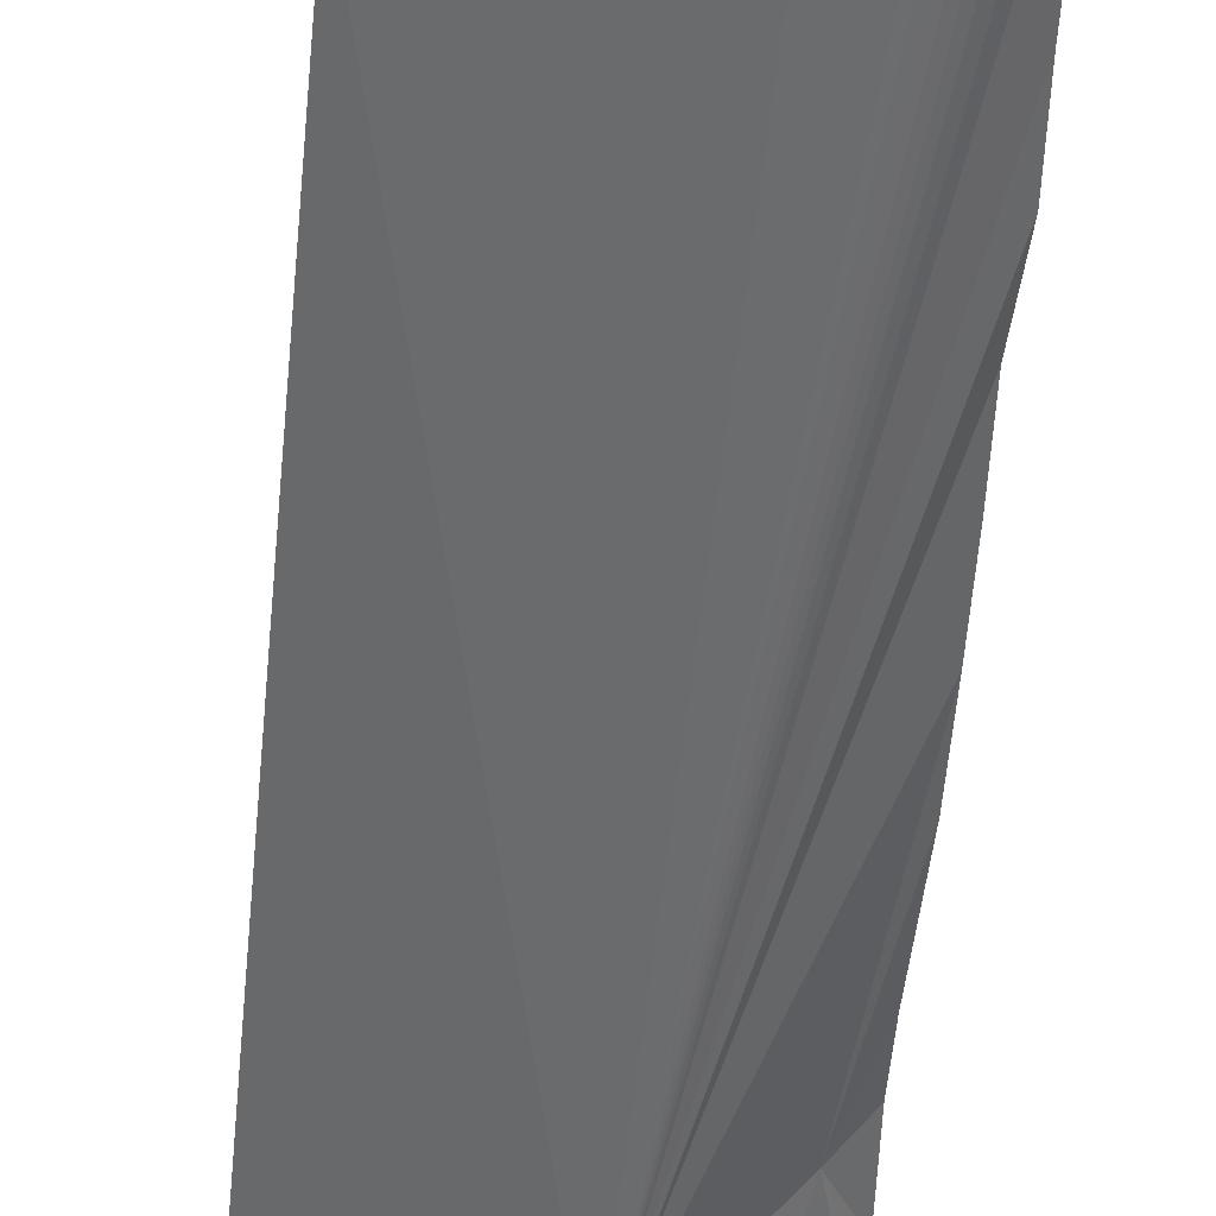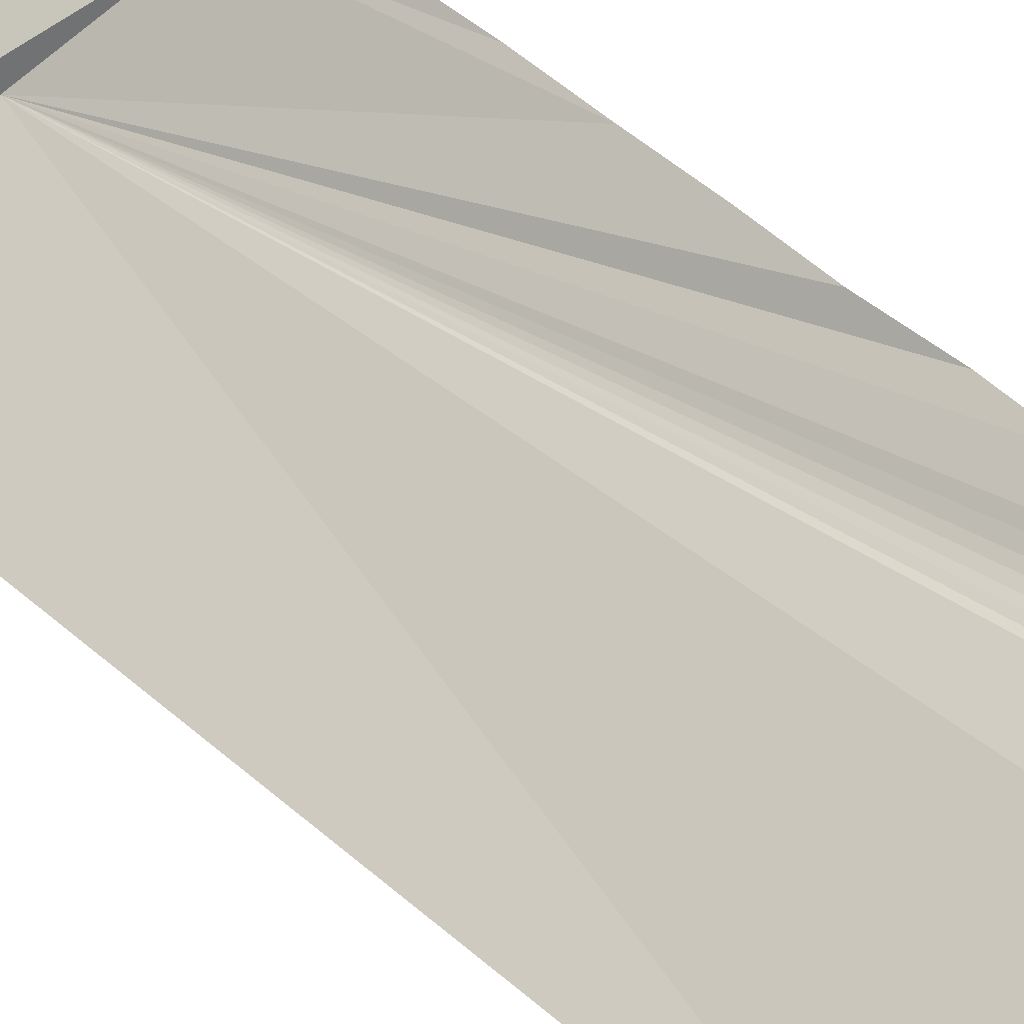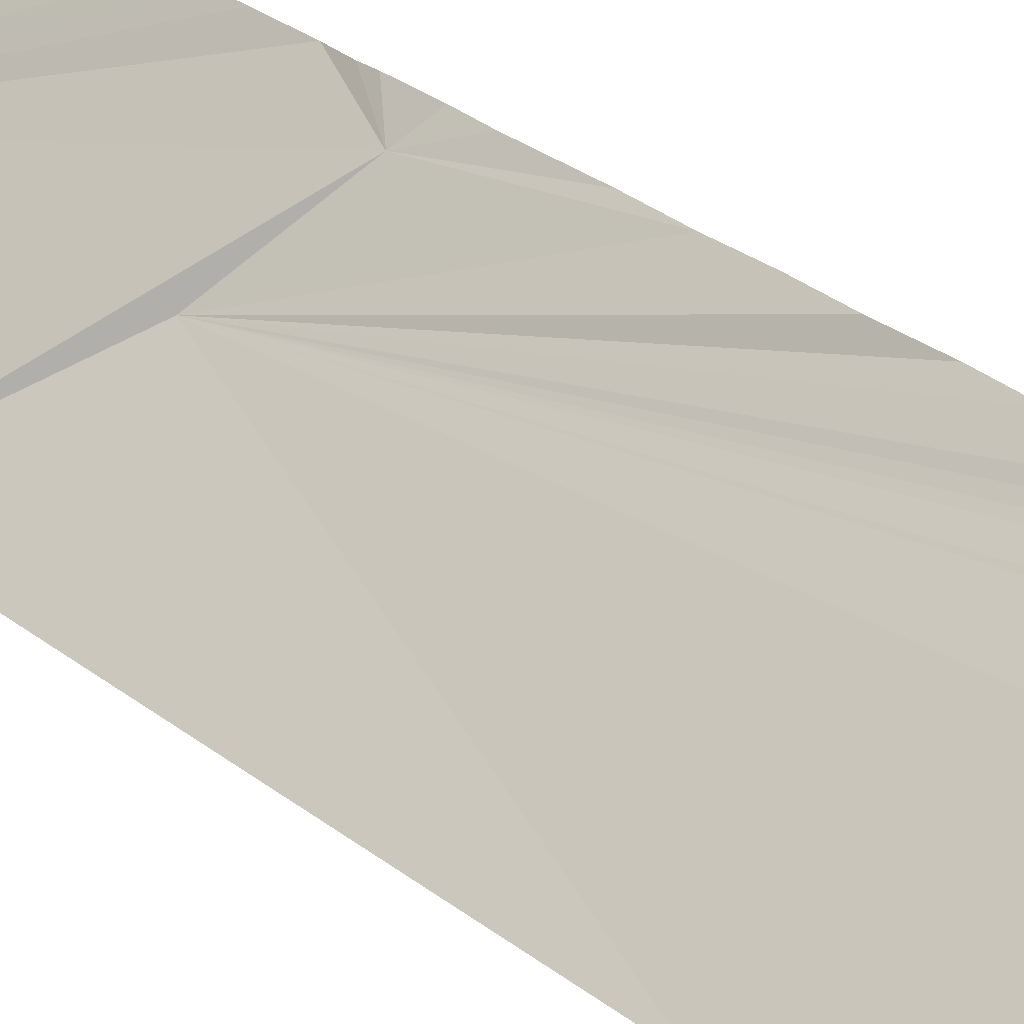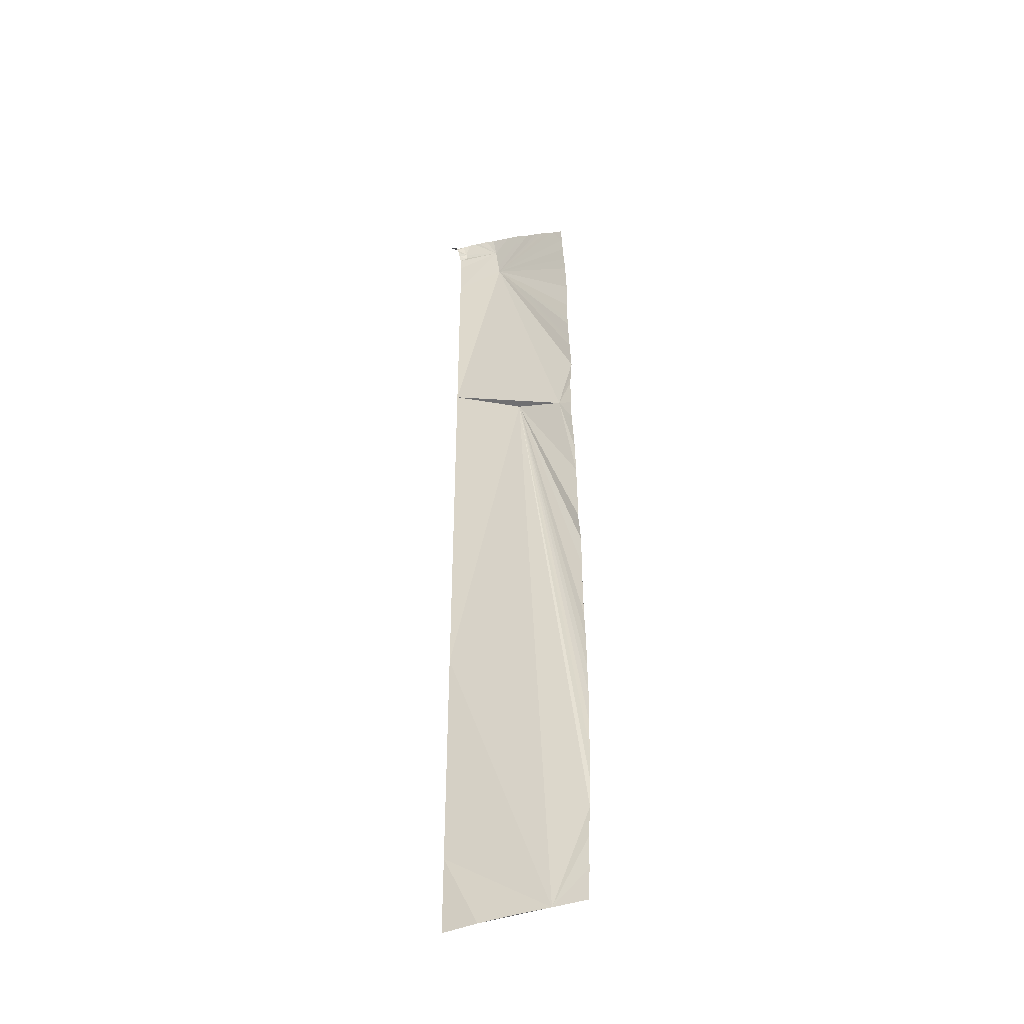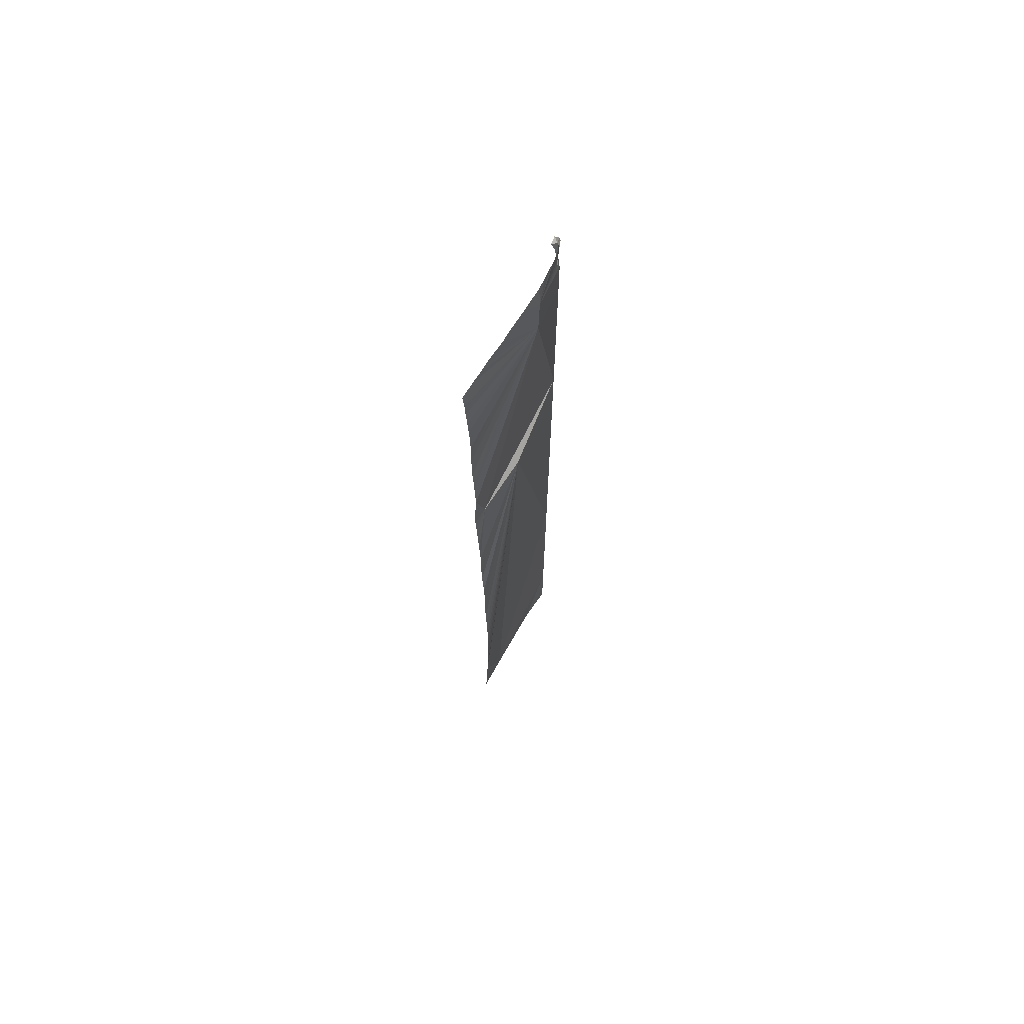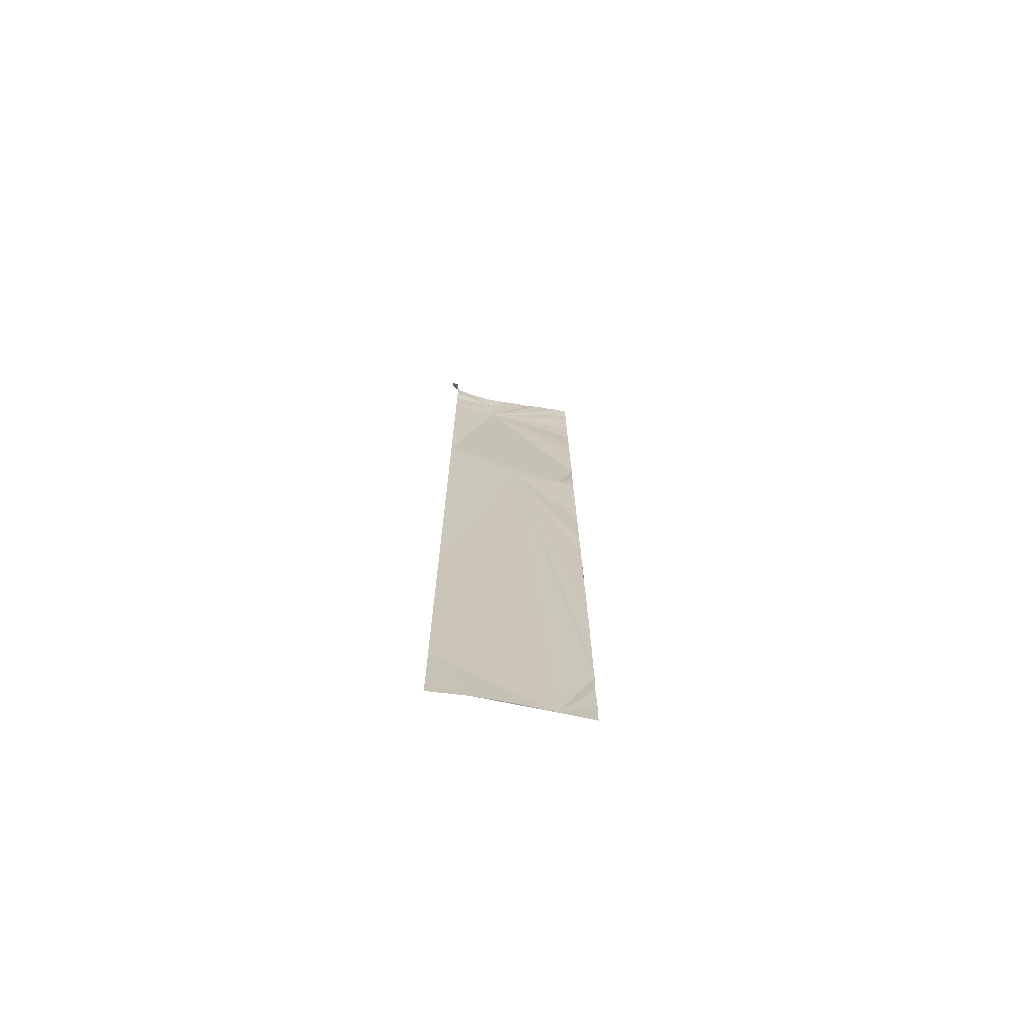
<metadata>
{"format":"obj","ext":"obj","renderer":"f3d","projection":"perspective","resolution":1024,"background":"white","views":[{"elev":-52.2,"azim":175.8,"up":"+Y"},{"elev":43.2,"azim":137.9,"up":"+Y"},{"elev":17.7,"azim":151.8,"up":"+Y"},{"elev":-41.7,"azim":168.8,"up":"+Z"},{"elev":69.8,"azim":-95.3,"up":"+Z"},{"elev":-71.3,"azim":133.3,"up":"+Z"}]}
</metadata>
<code>
o crack_restart_keyway_285
v 0.0735 -0.1131 -0.4725
v 0.0728 -0.1134 -0.4595
v 0.08512 -0.1211 -0.4725
v 0.1204 -0.1474 -0.1036
v 0.1042 -0.1389 -0.09803
v 0.1209 -0.1469 -0.09861
v 0.1204 -0.1474 -0.1189
v 0.1204 -0.1474 -0.4725
v 0.1089 -0.1378 -0.4725
v 0.1204 -0.1474 -0.4571
v 0.07074 -0.1149 -0.3944
v 0.0705 -0.1149 -0.3814
v 0.09416 -0.131 -0.213
v 0.07089 -0.1146 -0.4074
v 0.07265 -0.1137 -0.2904
v 0.07264 -0.1135 -0.2773
v 0.07146 -0.1143 -0.3034
v 0.07261 -0.1138 -0.4464
v 0.07165 -0.1142 -0.4334
v 0.07128 -0.1146 -0.4204
v 0.07069 -0.1149 -0.3684
v 0.07082 -0.1147 -0.3554
v 0.07286 -0.1136 -0.2643
v 0.07893 -0.1165 -0.222
v 0.07317 -0.1132 -0.2513
v 0.07652 -0.1111 -0.1213
v 0.07683 -0.1109 -0.1148
v 0.1025 -0.1384 -0.1123
v 0.07594 -0.1115 -0.1278
v 0.0716 -0.1144 -0.3164
v 0.07134 -0.1146 -0.3424
v 0.07157 -0.1142 -0.3294
v 0.1175 -0.1462 -0.09662
v 0.1215 -0.1462 -0.09631
v 0.1222 -0.1456 -0.09401
v 0.1227 -0.1466 -0.09083
v 0.1233 -0.1445 -0.09204
v 0.118 -0.1462 -0.09405
v 0.1204 -0.1474 -0.1343
v 0.1204 -0.1474 -0.1497
v 0.1204 -0.1474 -0.165
v 0.1204 -0.1474 -0.1804
v 0.1204 -0.1474 -0.1958
v 0.1204 -0.1474 -0.2111
v 0.1204 -0.1474 -0.2265
v 0.1204 -0.1474 -0.2419
v 0.1204 -0.1474 -0.2573
v 0.1204 -0.1474 -0.2726
v 0.1204 -0.1474 -0.288
v 0.1204 -0.1474 -0.3034
v 0.1204 -0.1474 -0.3187
v 0.1204 -0.1474 -0.3341
v 0.1204 -0.1474 -0.3495
v 0.1204 -0.1474 -0.3649
v 0.1204 -0.1474 -0.3802
v 0.1204 -0.1474 -0.3956
v 0.1204 -0.1474 -0.411
v 0.1204 -0.1474 -0.4263
v 0.1204 -0.1474 -0.4417
v 0.1086 -0.1409 -0.08804
v 0.1055 -0.1387 -0.0892
v 0.1121 -0.143 -0.08777
v 0.1032 -0.1334 -0.4725
v 0.09672 -0.1287 -0.4725
v 0.08094 -0.114 -0.1063
v 0.08392 -0.1172 -0.1037
v 0.07519 -0.1121 -0.1412
v 0.07537 -0.1118 -0.1343
v 0.07487 -0.1121 -0.1473
v 0.07462 -0.1123 -0.2248
v 0.07445 -0.1124 -0.2123
v 0.07504 -0.1122 -0.1536
v 0.07503 -0.112 -0.1603
v 0.0742 -0.1127 -0.2074
v 0.0735 -0.113 -0.1993
v 0.07436 -0.1126 -0.2331
v 0.07501 -0.1122 -0.1669
v 0.07484 -0.1122 -0.1733
v 0.07456 -0.1125 -0.1806
v 0.07423 -0.1126 -0.1873
v 0.1042 -0.1389 -0.09803
v 0.08771 -0.1211 -0.1006
v 0.09118 -0.1251 -0.09778
v 0.1025 -0.1384 -0.1123
v 0.08555 -0.1188 -0.1022
v 0.07734 -0.1104 -0.1088
v 0.114 -0.1443 -0.08725
v 0.1166 -0.1456 -0.08727
v 0.09401 -0.1279 -0.09532
v 0.09916 -0.133 -0.09212
v 0.1197 -0.1469 -0.08809
v 0.1228 -0.1476 -0.08895
v 0.0735 -0.1131 -0.4725
v 0.08512 -0.1211 -0.4725
v 0.0728 -0.1134 -0.4595
v 0.1204 -0.1474 -0.1036
v 0.1209 -0.1469 -0.09861
v 0.1204 -0.1474 -0.1189
v 0.1204 -0.1474 -0.4725
v 0.1204 -0.1474 -0.4571
v 0.1089 -0.1378 -0.4725
v 0.07074 -0.1149 -0.3944
v 0.09416 -0.131 -0.213
v 0.0705 -0.1149 -0.3814
v 0.07089 -0.1146 -0.4074
v 0.07265 -0.1137 -0.2904
v 0.07264 -0.1135 -0.2773
v 0.07146 -0.1143 -0.3034
v 0.07261 -0.1138 -0.4464
v 0.07165 -0.1142 -0.4334
v 0.07128 -0.1146 -0.4204
v 0.07069 -0.1149 -0.3684
v 0.07082 -0.1147 -0.3554
v 0.07286 -0.1136 -0.2643
v 0.07893 -0.1165 -0.222
v 0.07317 -0.1132 -0.2513
v 0.07652 -0.1111 -0.1213
v 0.07683 -0.1109 -0.1148
v 0.07594 -0.1115 -0.1278
v 0.0716 -0.1144 -0.3164
v 0.07157 -0.1142 -0.3294
v 0.07134 -0.1146 -0.3424
v 0.1175 -0.1462 -0.09662
v 0.1215 -0.1462 -0.09631
v 0.1222 -0.1456 -0.09401
v 0.1233 -0.1445 -0.09204
v 0.1227 -0.1466 -0.09083
v 0.118 -0.1462 -0.09405
v 0.1204 -0.1474 -0.1343
v 0.1204 -0.1474 -0.1497
v 0.1204 -0.1474 -0.165
v 0.1204 -0.1474 -0.1804
v 0.1204 -0.1474 -0.1958
v 0.1204 -0.1474 -0.2111
v 0.1204 -0.1474 -0.2265
v 0.1204 -0.1474 -0.2419
v 0.1204 -0.1474 -0.2573
v 0.1204 -0.1474 -0.2726
v 0.1204 -0.1474 -0.288
v 0.1204 -0.1474 -0.3034
v 0.1204 -0.1474 -0.3187
v 0.1204 -0.1474 -0.3341
v 0.1204 -0.1474 -0.3495
v 0.1204 -0.1474 -0.3649
v 0.1204 -0.1474 -0.3802
v 0.1204 -0.1474 -0.3956
v 0.1204 -0.1474 -0.411
v 0.1204 -0.1474 -0.4263
v 0.1204 -0.1474 -0.4417
v 0.09672 -0.1287 -0.4725
v 0.1032 -0.1334 -0.4725
v 0.07519 -0.1121 -0.1412
v 0.07537 -0.1118 -0.1343
v 0.07487 -0.1121 -0.1473
v 0.07462 -0.1123 -0.2248
v 0.07445 -0.1124 -0.2123
v 0.07504 -0.1122 -0.1536
v 0.07503 -0.112 -0.1603
v 0.0742 -0.1127 -0.2074
v 0.0735 -0.113 -0.1993
v 0.07436 -0.1126 -0.2331
v 0.07501 -0.1122 -0.1669
v 0.07484 -0.1122 -0.1733
v 0.07456 -0.1125 -0.1806
v 0.07423 -0.1126 -0.1873
v 0.1255 -0.1459 -0.09113
v 0.1243 -0.1472 -0.08976
f 1 2 3
f 4 5 6
f 4 7 5
f 8 9 10
f 11 12 13
f 11 13 14
f 15 16 13
f 15 13 17
f 18 19 3
f 18 3 2
f 20 14 13
f 20 13 19
f 21 22 13
f 21 13 12
f 23 24 13
f 23 25 24
f 23 13 16
f 26 27 28
f 26 28 29
f 30 31 32
f 6 5 33
f 6 33 34
f 35 36 37
f 35 38 36
f 35 34 38
f 39 40 28
f 39 28 7
f 40 41 28
f 41 42 28
f 42 43 28
f 44 45 13
f 44 13 43
f 45 46 13
f 46 47 13
f 47 48 13
f 49 50 13
f 49 13 48
f 50 51 13
f 52 53 13
f 52 13 51
f 53 54 3
f 53 3 13
f 54 55 3
f 55 56 3
f 56 57 3
f 57 58 3
f 58 59 3
f 10 9 59
f 60 5 61
f 60 62 5
f 3 19 13
f 5 7 28
f 59 9 3
f 9 63 64
f 9 64 3
f 22 31 13
f 31 30 13
f 38 33 5
f 28 27 65
f 28 65 66
f 67 68 28
f 67 28 69
f 70 71 24
f 72 69 28
f 72 28 73
f 74 75 24
f 74 24 71
f 25 76 24
f 76 70 24
f 68 29 28
f 77 73 28
f 77 28 78
f 79 78 28
f 79 28 80
f 80 28 75
f 28 43 24
f 24 75 28
f 24 43 13
f 13 30 17
f 61 81 60
f 82 83 28
f 82 84 83
f 82 28 85
f 82 85 84
f 65 27 86
f 66 85 28
f 5 87 88
f 5 62 87
f 89 90 5
f 91 36 38
f 91 92 36
f 88 87 81
f 87 62 81
f 62 60 81
f 93 94 95
f 96 97 81
f 96 81 98
f 99 100 101
f 102 103 104
f 102 105 103
f 106 103 107
f 106 108 103
f 109 94 110
f 109 95 94
f 111 103 105
f 111 110 103
f 112 103 113
f 112 104 103
f 114 103 115
f 114 115 116
f 114 107 103
f 117 84 118
f 117 119 84
f 120 121 122
f 97 123 81
f 97 124 123
f 125 126 127
f 125 127 128
f 125 128 124
f 129 84 130
f 129 98 84
f 130 84 131
f 131 84 132
f 132 84 133
f 134 103 135
f 134 133 103
f 135 103 136
f 136 103 137
f 137 103 138
f 139 103 140
f 139 138 103
f 140 103 141
f 142 103 143
f 142 141 103
f 143 94 144
f 143 103 94
f 144 94 145
f 145 94 146
f 146 94 147
f 147 94 148
f 148 94 149
f 100 149 101
f 94 103 110
f 81 84 98
f 149 94 101
f 101 150 151
f 101 94 150
f 113 103 122
f 122 103 120
f 128 81 123
f 84 65 118
f 84 66 65
f 152 84 153
f 152 154 84
f 155 115 156
f 157 84 154
f 157 158 84
f 159 115 160
f 159 156 115
f 116 115 161
f 161 115 155
f 153 84 119
f 162 84 158
f 162 163 84
f 164 84 163
f 164 165 84
f 165 160 84
f 84 115 133
f 115 84 160
f 115 103 133
f 103 108 120
f 65 86 118
f 66 84 85
f 89 81 90
f 91 128 127
f 91 127 92
f 81 61 90
f 81 89 84
f 124 128 123
f 81 128 88
f 84 89 83
f 126 166 127
f 127 167 92
f 127 166 167
f 128 91 88
f 5 90 61
f 5 28 89
f 34 33 38
f 83 89 28
f 5 88 38
f 37 36 166
f 36 92 167
f 36 167 166
f 38 88 91

</code>
